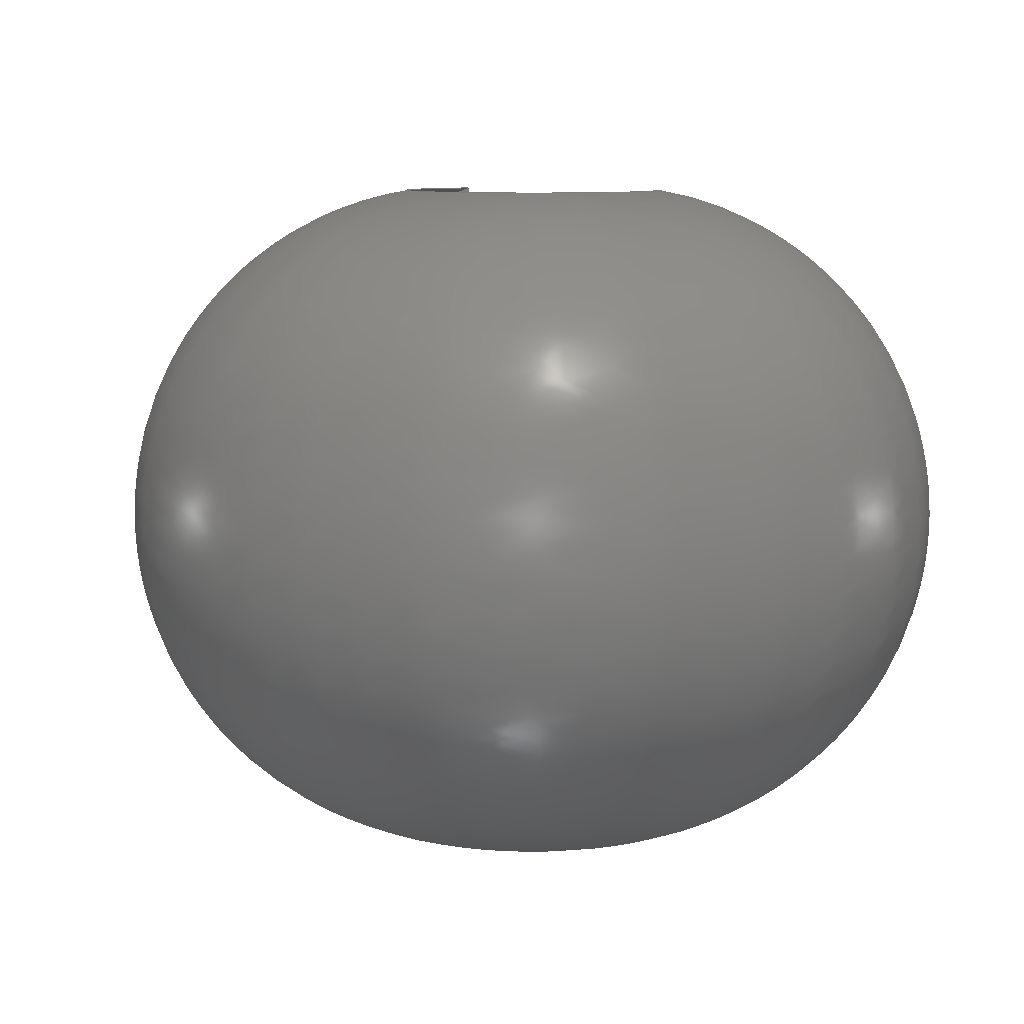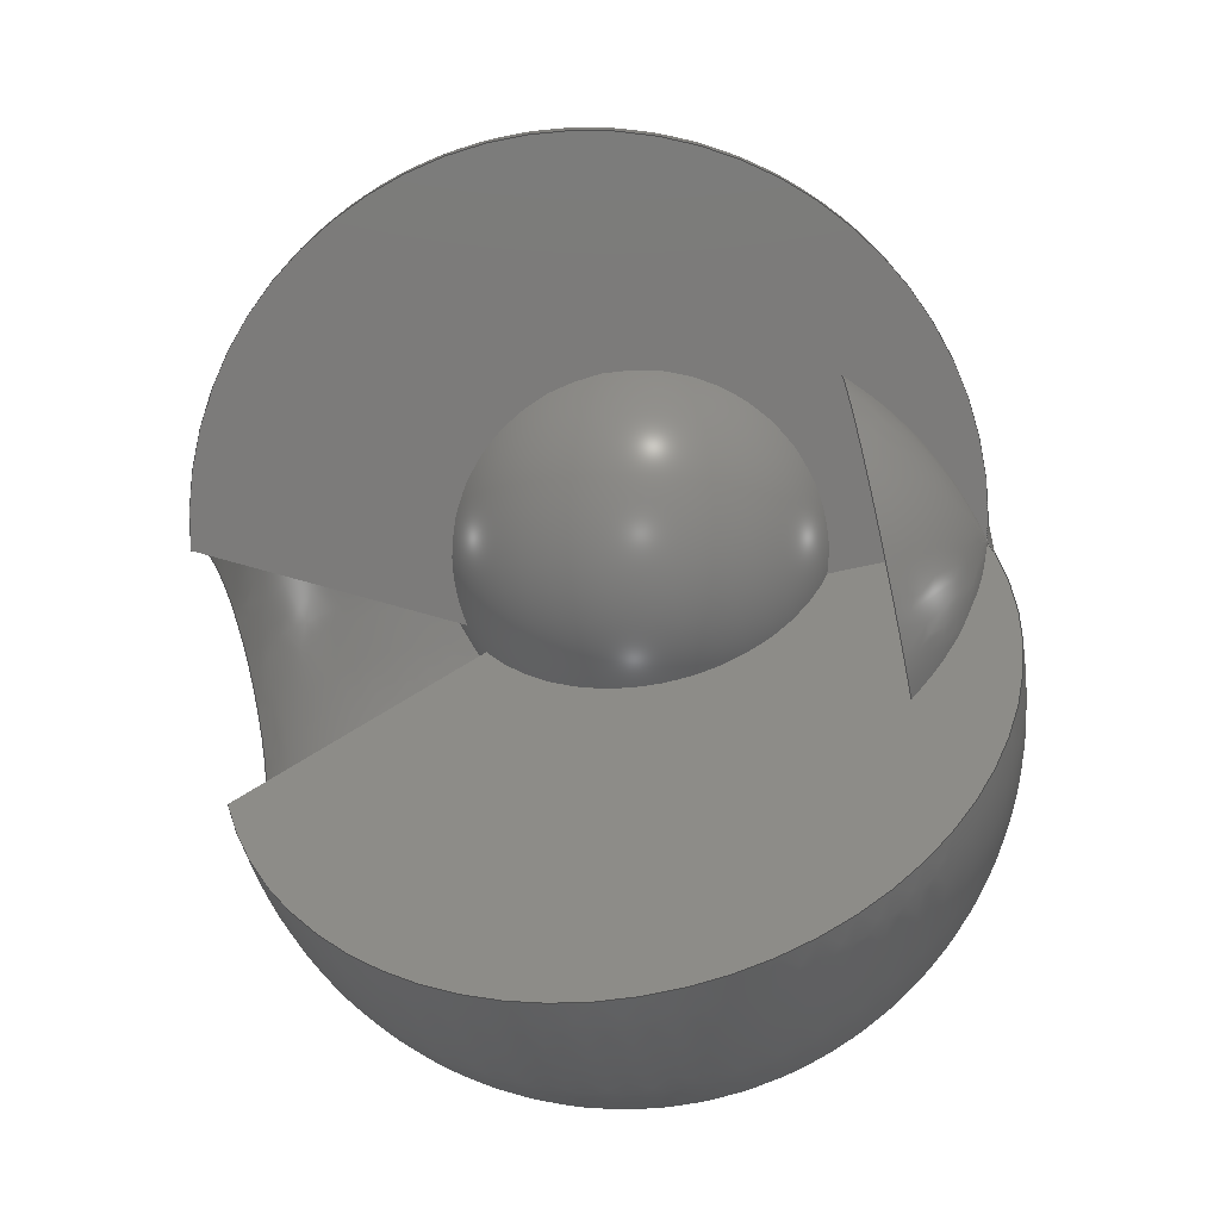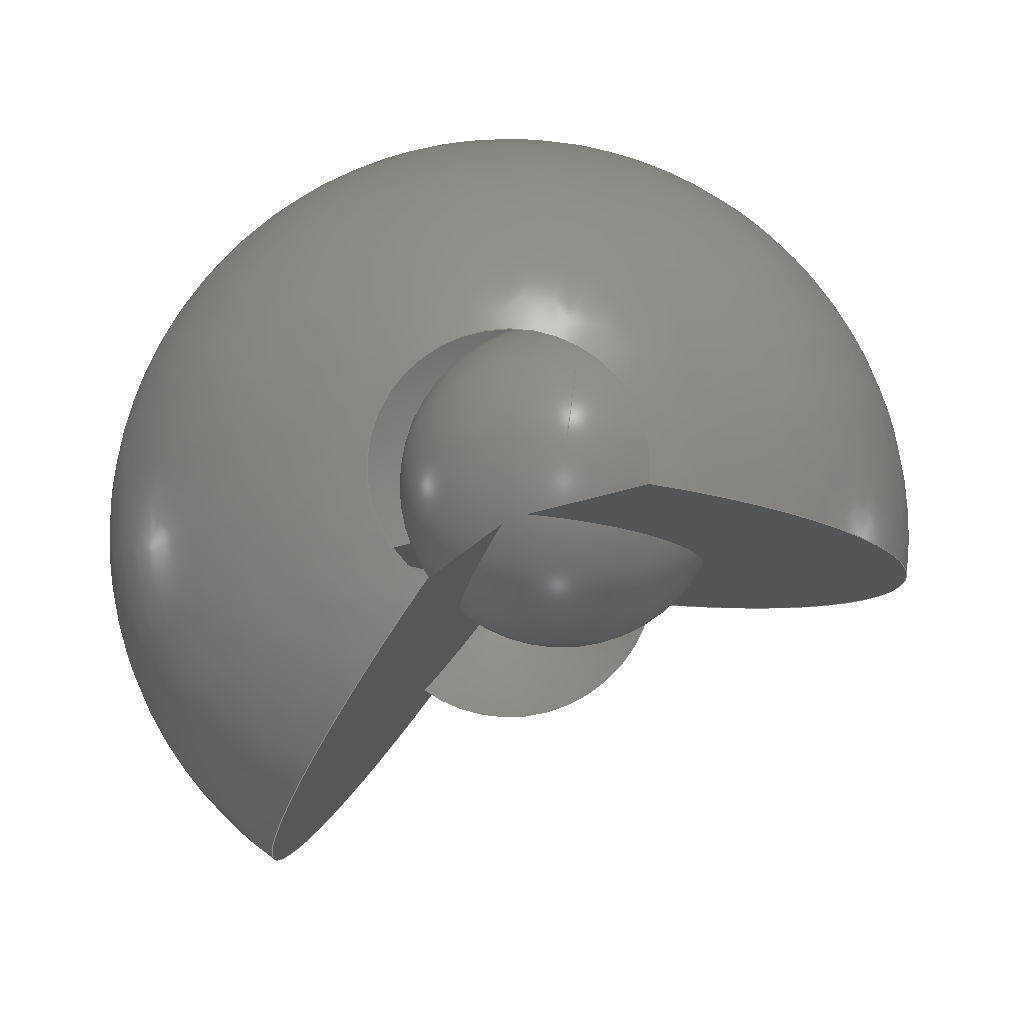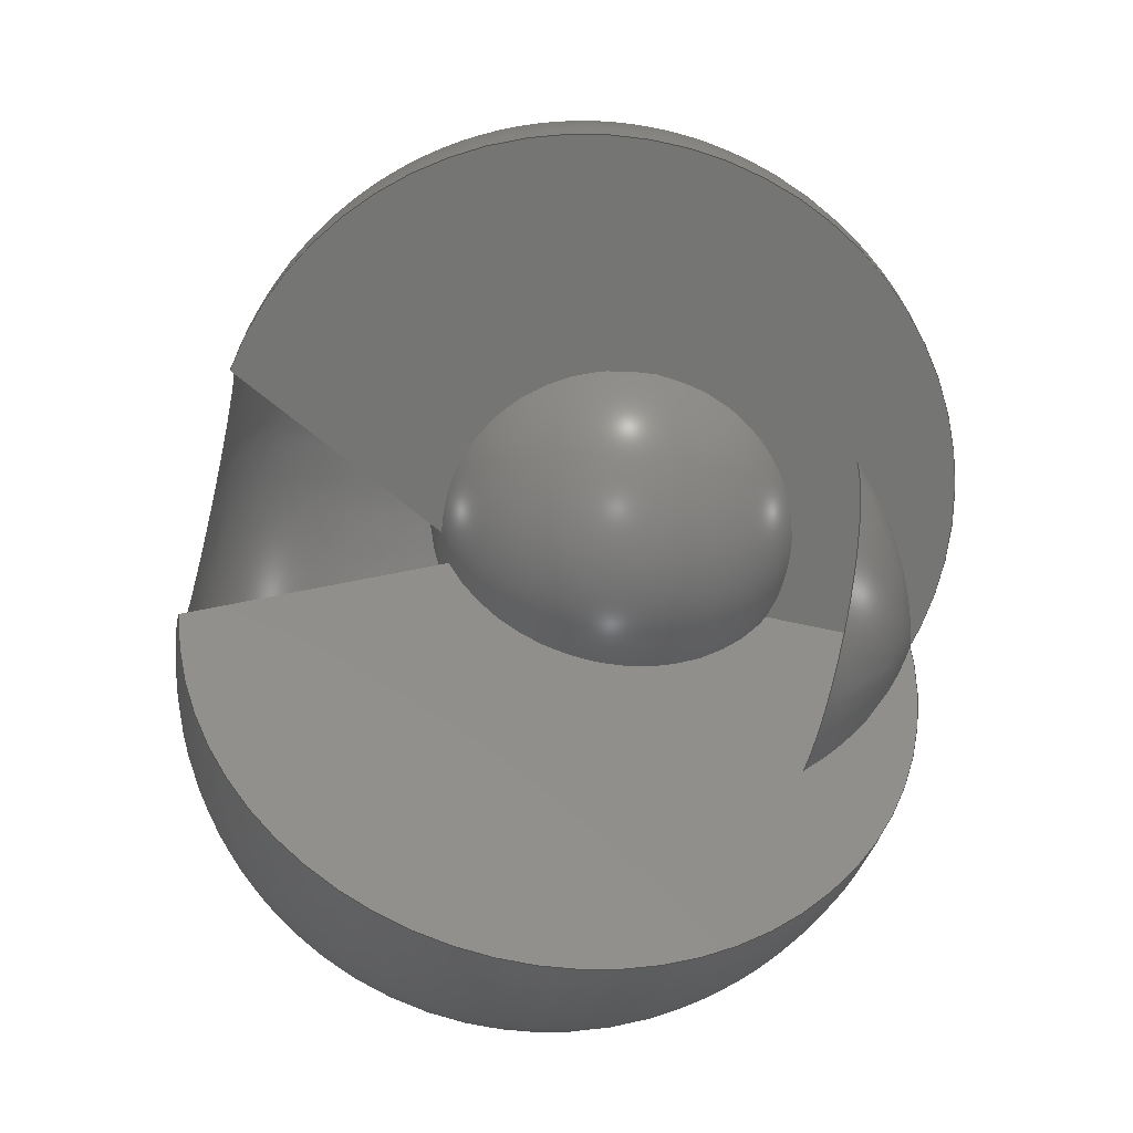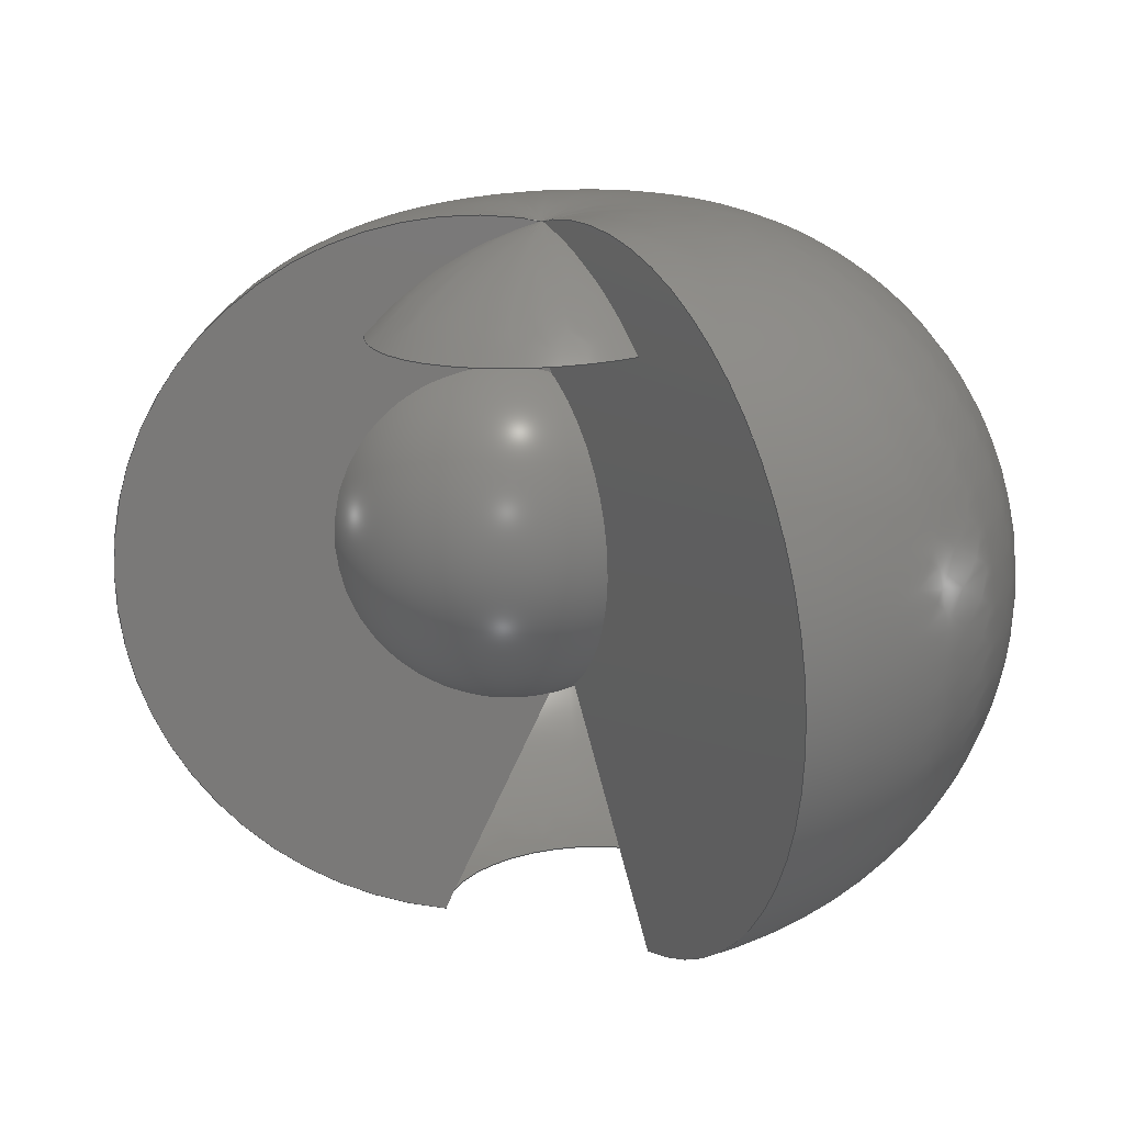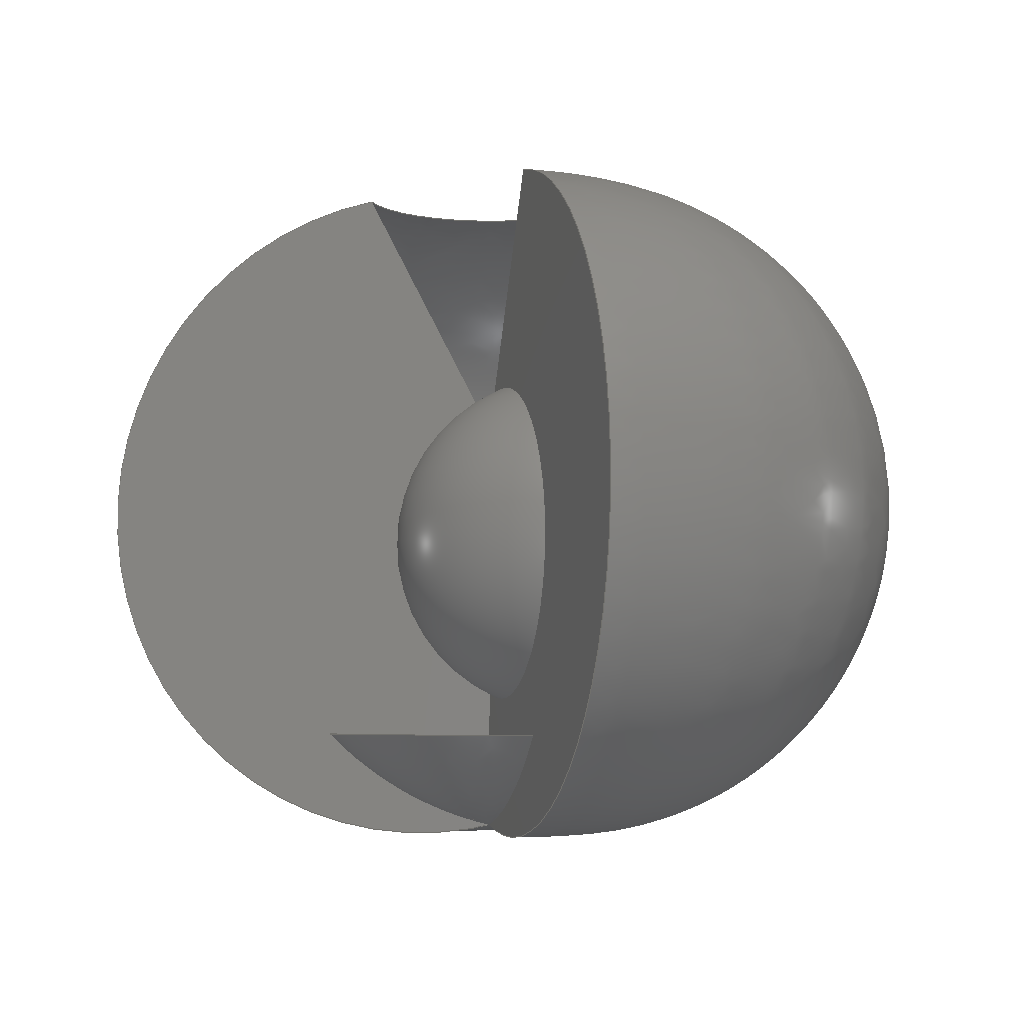
<metadata>
{"format":"step","ext":"step","renderer":"f3d","projection":"perspective","resolution":1024,"background":"white","views":[{"elev":8.8,"azim":-121.5,"up":"+Z"},{"elev":-74.6,"azim":101.8,"up":"+Y"},{"elev":78.7,"azim":7.3,"up":"+Z"},{"elev":-67.4,"azim":77.6,"up":"+Y"},{"elev":-72.4,"azim":-176.9,"up":"+Y"},{"elev":-4.8,"azim":74.5,"up":"+Z"}]}
</metadata>
<code>
ISO-10303-21;
DATA;
#1 = APPLICATION_PROTOCOL_DEFINITION('international standard',
  'automotive_design',2000,#2);
#2 = APPLICATION_CONTEXT(
  'core data for automotive mechanical design processes');
#3 = SHAPE_DEFINITION_REPRESENTATION(#4,#10);
#4 = PRODUCT_DEFINITION_SHAPE('','',#5);
#5 = PRODUCT_DEFINITION('design','',#6,#9);
#6 = PRODUCT_DEFINITION_FORMATION('','',#7);
#7 = PRODUCT('Torus','Torus','',(#8));
#8 = PRODUCT_CONTEXT('',#2,'mechanical');
#9 = PRODUCT_DEFINITION_CONTEXT('part definition',#2,'design');
#10 = ADVANCED_BREP_SHAPE_REPRESENTATION('',(#11,#15),#129);
#11 = AXIS2_PLACEMENT_3D('',#12,#13,#14);
#12 = CARTESIAN_POINT('',(0,0,0));
#13 = DIRECTION('',(0,0,1));
#14 = DIRECTION('',(1,0,-0));
#15 = MANIFOLD_SOLID_BREP('',#16);
#16 = CLOSED_SHELL('',(#17,#121,#125));
#17 = ADVANCED_FACE('',(#18),#33,.F.);
#18 = FACE_BOUND('',#19,.F.);
#19 = EDGE_LOOP('',(#20,#48,#77,#94));
#20 = ORIENTED_EDGE('',*,*,#21,.T.);
#21 = EDGE_CURVE('',#22,#24,#26,.T.);
#22 = VERTEX_POINT('',#23);
#23 = CARTESIAN_POINT('',(13.48,3,43.57));
#24 = VERTEX_POINT('',#25);
#25 = CARTESIAN_POINT('',(-6.326,-8.898,43.57
    ));
#26 = SURFACE_CURVE('',#27,(#32),.PCURVE_S1);
#27 = CIRCLE('',#28,13.48);
#28 = AXIS2_PLACEMENT_3D('',#29,#30,#31);
#29 = CARTESIAN_POINT('',(0,3,43.57));
#30 = DIRECTION('',(0,0,1));
#31 = DIRECTION('',(1,0,0));
#32 = PCURVE('',#33,#42);
#33 = SURFACE_OF_REVOLUTION('',#34,#39);
#34 = CIRCLE('',#35,35);
#35 = AXIS2_PLACEMENT_3D('',#36,#37,#38);
#36 = CARTESIAN_POINT('',(8,3,9));
#37 = DIRECTION('',(-0,1,0));
#38 = DIRECTION('',(1,0,0));
#39 = AXIS1_PLACEMENT('',#40,#41);
#40 = CARTESIAN_POINT('',(0,3,9));
#41 = DIRECTION('',(0,0,1));
#42 = DEFINITIONAL_REPRESENTATION('',(#43),#47);
#43 = LINE('',#44,#45);
#44 = CARTESIAN_POINT('',(0,4.869));
#45 = VECTOR('',#46,1);
#46 = DIRECTION('',(1,0));
#47 = ( GEOMETRIC_REPRESENTATION_CONTEXT(2) 
PARAMETRIC_REPRESENTATION_CONTEXT() REPRESENTATION_CONTEXT('2D SPACE',''
  ) );
#48 = ORIENTED_EDGE('',*,*,#49,.T.);
#49 = EDGE_CURVE('',#24,#50,#52,.T.);
#50 = VERTEX_POINT('',#51);
#51 = CARTESIAN_POINT('',(8.064,18.17,-15.31
    ));
#52 = SURFACE_CURVE('',#53,(#58,#65),.PCURVE_S1);
#53 = CIRCLE('',#54,35);
#54 = AXIS2_PLACEMENT_3D('',#55,#56,#57);
#55 = CARTESIAN_POINT('',(-3.756,-4.064,9));
#56 = DIRECTION('',(0.8829,-0.4695,0));
#57 = DIRECTION('',(-0.4695,-0.8829,0));
#58 = PCURVE('',#33,#59);
#59 = DEFINITIONAL_REPRESENTATION('',(#60),#64);
#60 = LINE('',#61,#62);
#61 = CARTESIAN_POINT('',(4.224,0));
#62 = VECTOR('',#63,1);
#63 = DIRECTION('',(0,1));
#64 = ( GEOMETRIC_REPRESENTATION_CONTEXT(2) 
PARAMETRIC_REPRESENTATION_CONTEXT() REPRESENTATION_CONTEXT('2D SPACE',''
  ) );
#65 = PCURVE('',#66,#71);
#66 = PLANE('',#67);
#67 = AXIS2_PLACEMENT_3D('',#68,#69,#70);
#68 = CARTESIAN_POINT('',(-10.06,-15.92,2.011)
  );
#69 = DIRECTION('',(0.8829,-0.4695,0));
#70 = DIRECTION('',(0,0,1));
#71 = DEFINITIONAL_REPRESENTATION('',(#72),#76);
#72 = CIRCLE('',#73,35);
#73 = AXIS2_PLACEMENT_2D('',#74,#75);
#74 = CARTESIAN_POINT('',(6.989,-13.43));
#75 = DIRECTION('',(0,1));
#76 = ( GEOMETRIC_REPRESENTATION_CONTEXT(2) 
PARAMETRIC_REPRESENTATION_CONTEXT() REPRESENTATION_CONTEXT('2D SPACE',''
  ) );
#77 = ORIENTED_EDGE('',*,*,#78,.F.);
#78 = EDGE_CURVE('',#79,#50,#81,.T.);
#79 = VERTEX_POINT('',#80);
#80 = CARTESIAN_POINT('',(-17.18,3,-15.31));
#81 = SURFACE_CURVE('',#82,(#87),.PCURVE_S1);
#82 = CIRCLE('',#83,17.18);
#83 = AXIS2_PLACEMENT_3D('',#84,#85,#86);
#84 = CARTESIAN_POINT('',(0,3,-15.31));
#85 = DIRECTION('',(0,0,1));
#86 = DIRECTION('',(-1,0,0));
#87 = PCURVE('',#33,#88);
#88 = DEFINITIONAL_REPRESENTATION('',(#89),#93);
#89 = LINE('',#90,#91);
#90 = CARTESIAN_POINT('',(0,8.657));
#91 = VECTOR('',#92,1);
#92 = DIRECTION('',(1,0));
#93 = ( GEOMETRIC_REPRESENTATION_CONTEXT(2) 
PARAMETRIC_REPRESENTATION_CONTEXT() REPRESENTATION_CONTEXT('2D SPACE',''
  ) );
#94 = ORIENTED_EDGE('',*,*,#95,.F.);
#95 = EDGE_CURVE('',#22,#79,#96,.T.);
#96 = SURFACE_CURVE('',#97,(#102,#109),.PCURVE_S1);
#97 = CIRCLE('',#98,35);
#98 = AXIS2_PLACEMENT_3D('',#99,#100,#101);
#99 = CARTESIAN_POINT('',(8,3,9));
#100 = DIRECTION('',(-0,1,0));
#101 = DIRECTION('',(1,0,0));
#102 = PCURVE('',#33,#103);
#103 = DEFINITIONAL_REPRESENTATION('',(#104),#108);
#104 = LINE('',#105,#106);
#105 = CARTESIAN_POINT('',(0,0));
#106 = VECTOR('',#107,1);
#107 = DIRECTION('',(0,1));
#108 = ( GEOMETRIC_REPRESENTATION_CONTEXT(2) 
PARAMETRIC_REPRESENTATION_CONTEXT() REPRESENTATION_CONTEXT('2D SPACE',''
  ) );
#109 = PCURVE('',#110,#115);
#110 = PLANE('',#111);
#111 = AXIS2_PLACEMENT_3D('',#112,#113,#114);
#112 = CARTESIAN_POINT('',(21.43,3,2.011));
#113 = DIRECTION('',(0,1,0));
#114 = DIRECTION('',(0,0,1));
#115 = DEFINITIONAL_REPRESENTATION('',(#116),#120);
#116 = CIRCLE('',#117,35);
#117 = AXIS2_PLACEMENT_2D('',#118,#119);
#118 = CARTESIAN_POINT('',(6.989,-13.43));
#119 = DIRECTION('',(0,1));
#120 = ( GEOMETRIC_REPRESENTATION_CONTEXT(2) 
PARAMETRIC_REPRESENTATION_CONTEXT() REPRESENTATION_CONTEXT('2D SPACE',''
  ) );
#121 = ADVANCED_FACE('',(#122),#110,.F.);
#122 = FACE_BOUND('',#123,.F.);
#123 = EDGE_LOOP('',(#124));
#124 = ORIENTED_EDGE('',*,*,#95,.T.);
#125 = ADVANCED_FACE('',(#126),#66,.T.);
#126 = FACE_BOUND('',#127,.T.);
#127 = EDGE_LOOP('',(#128));
#128 = ORIENTED_EDGE('',*,*,#49,.T.);
#129 = ( GEOMETRIC_REPRESENTATION_CONTEXT(3) 
GLOBAL_UNCERTAINTY_ASSIGNED_CONTEXT((#133)) GLOBAL_UNIT_ASSIGNED_CONTEXT
((#130,#131,#132)) REPRESENTATION_CONTEXT('Context #1',
  '3D Context with UNIT and UNCERTAINTY') );
#130 = ( LENGTH_UNIT() NAMED_UNIT(*) SI_UNIT(.MILLI.,.METRE.) );
#131 = ( NAMED_UNIT(*) PLANE_ANGLE_UNIT() SI_UNIT($,.RADIAN.) );
#132 = ( NAMED_UNIT(*) SI_UNIT($,.STERADIAN.) SOLID_ANGLE_UNIT() );
#133 = UNCERTAINTY_MEASURE_WITH_UNIT(LENGTH_MEASURE(1e-07),#130,
  'distance_accuracy_value','confusion accuracy');
#134 = PRODUCT_RELATED_PRODUCT_CATEGORY('part',$,(#7));
#135 = SHAPE_DEFINITION_REPRESENTATION(#136,#142);
#136 = PRODUCT_DEFINITION_SHAPE('','',#137);
#137 = PRODUCT_DEFINITION('design','',#138,#141);
#138 = PRODUCT_DEFINITION_FORMATION('','',#139);
#139 = PRODUCT('Shere','Shere','',(#140));
#140 = PRODUCT_CONTEXT('',#2,'mechanical');
#141 = PRODUCT_DEFINITION_CONTEXT('part definition',#2,'design');
#142 = ADVANCED_BREP_SHAPE_REPRESENTATION('',(#11,#143),#155);
#143 = MANIFOLD_SOLID_BREP('',#144);
#144 = CLOSED_SHELL('',(#145));
#145 = ADVANCED_FACE('',(#146),#150,.T.);
#146 = FACE_BOUND('',#147,.T.);
#147 = VERTEX_LOOP('',#148);
#148 = VERTEX_POINT('',#149);
#149 = CARTESIAN_POINT('',(5,10,23));
#150 = SPHERICAL_SURFACE('',#151,18);
#151 = AXIS2_PLACEMENT_3D('',#152,#153,#154);
#152 = CARTESIAN_POINT('',(5,10,5));
#153 = DIRECTION('',(0,0,1));
#154 = DIRECTION('',(2.22e-16,1,0));
#155 = ( GEOMETRIC_REPRESENTATION_CONTEXT(3) 
GLOBAL_UNCERTAINTY_ASSIGNED_CONTEXT((#159)) GLOBAL_UNIT_ASSIGNED_CONTEXT
((#156,#157,#158)) REPRESENTATION_CONTEXT('Context #1',
  '3D Context with UNIT and UNCERTAINTY') );
#156 = ( LENGTH_UNIT() NAMED_UNIT(*) SI_UNIT(.MILLI.,.METRE.) );
#157 = ( NAMED_UNIT(*) PLANE_ANGLE_UNIT() SI_UNIT($,.RADIAN.) );
#158 = ( NAMED_UNIT(*) SI_UNIT($,.STERADIAN.) SOLID_ANGLE_UNIT() );
#159 = UNCERTAINTY_MEASURE_WITH_UNIT(LENGTH_MEASURE(1e-07),#156,
  'distance_accuracy_value','confusion accuracy');
#160 = PRODUCT_RELATED_PRODUCT_CATEGORY('part',$,(#139));
#161 = SHAPE_DEFINITION_REPRESENTATION(#162,#168);
#162 = PRODUCT_DEFINITION_SHAPE('','',#163);
#163 = PRODUCT_DEFINITION('design','',#164,#167);
#164 = PRODUCT_DEFINITION_FORMATION('','',#165);
#165 = PRODUCT('Cut','Cut','',(#166));
#166 = PRODUCT_CONTEXT('',#2,'mechanical');
#167 = PRODUCT_DEFINITION_CONTEXT('part definition',#2,'design');
#168 = SHAPE_REPRESENTATION('',(#11),#169);
#169 = ( GEOMETRIC_REPRESENTATION_CONTEXT(3) 
GLOBAL_UNCERTAINTY_ASSIGNED_CONTEXT((#173)) GLOBAL_UNIT_ASSIGNED_CONTEXT
((#170,#171,#172)) REPRESENTATION_CONTEXT('Context #1',
  '3D Context with UNIT and UNCERTAINTY') );
#170 = ( LENGTH_UNIT() NAMED_UNIT(*) SI_UNIT(.MILLI.,.METRE.) );
#171 = ( NAMED_UNIT(*) PLANE_ANGLE_UNIT() SI_UNIT($,.RADIAN.) );
#172 = ( NAMED_UNIT(*) SI_UNIT($,.STERADIAN.) SOLID_ANGLE_UNIT() );
#173 = UNCERTAINTY_MEASURE_WITH_UNIT(LENGTH_MEASURE(1e-07),#170,
  'distance_accuracy_value','confusion accuracy');
#174 = PRODUCT_RELATED_PRODUCT_CATEGORY('part',$,(#165));
#175 = MECHANICAL_DESIGN_GEOMETRIC_PRESENTATION_REPRESENTATION('',(#176)
  ,#155);
#176 = STYLED_ITEM('color',(#177),#145);
#177 = PRESENTATION_STYLE_ASSIGNMENT((#178));
#178 = SURFACE_STYLE_USAGE(.BOTH.,#179);
#179 = SURFACE_SIDE_STYLE('',(#180));
#180 = SURFACE_STYLE_FILL_AREA(#181);
#181 = FILL_AREA_STYLE('',(#182));
#182 = FILL_AREA_STYLE_COLOUR('',#183);
#183 = COLOUR_RGB('',0.8,0.8,0.8);
#184 = MECHANICAL_DESIGN_GEOMETRIC_PRESENTATION_REPRESENTATION('',(#185)
  ,#129);
#185 = STYLED_ITEM('color',(#186),#15);
#186 = PRESENTATION_STYLE_ASSIGNMENT((#187,#192));
#187 = SURFACE_STYLE_USAGE(.BOTH.,#188);
#188 = SURFACE_SIDE_STYLE('',(#189));
#189 = SURFACE_STYLE_FILL_AREA(#190);
#190 = FILL_AREA_STYLE('',(#191));
#191 = FILL_AREA_STYLE_COLOUR('',#183);
#192 = CURVE_STYLE('',#193,POSITIVE_LENGTH_MEASURE(0.1),#183);
#193 = DRAUGHTING_PRE_DEFINED_CURVE_FONT('continuous');
ENDSEC;
END-ISO-10303-21;

</code>
